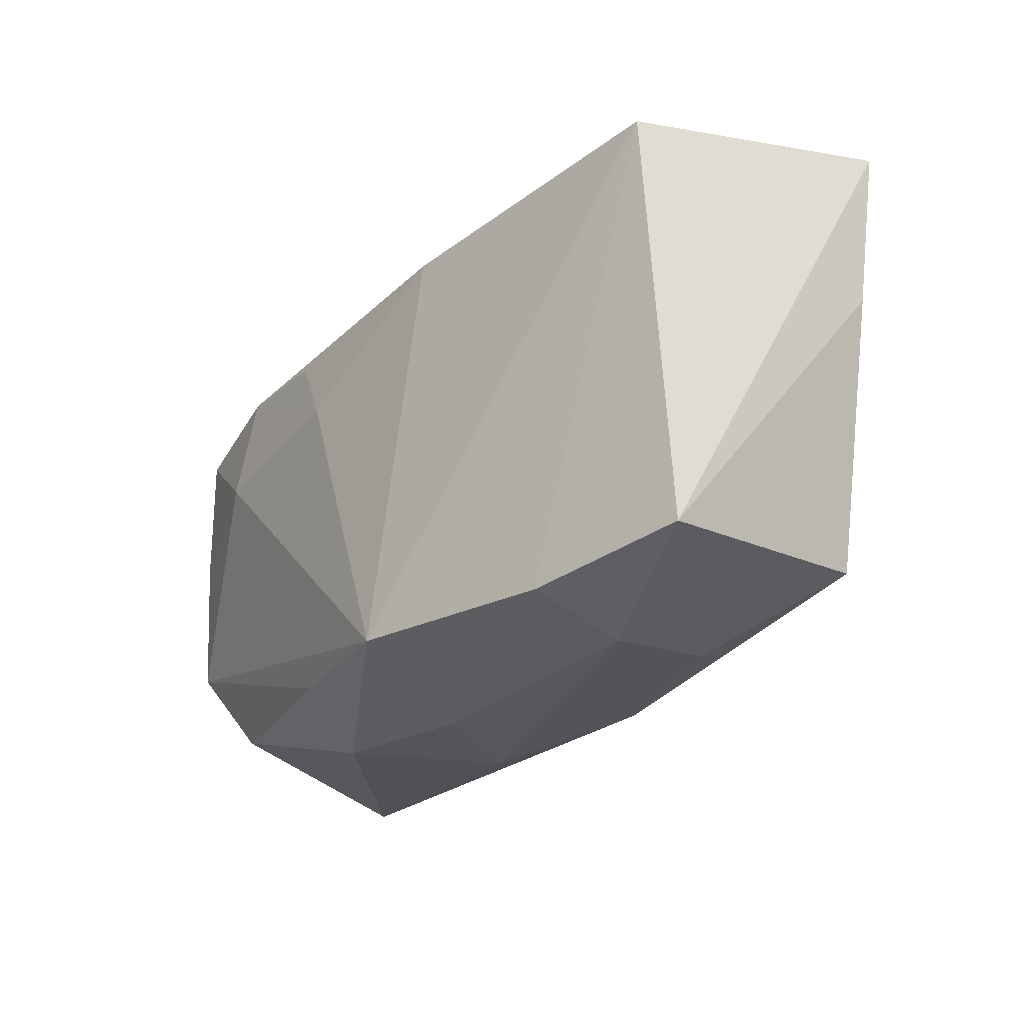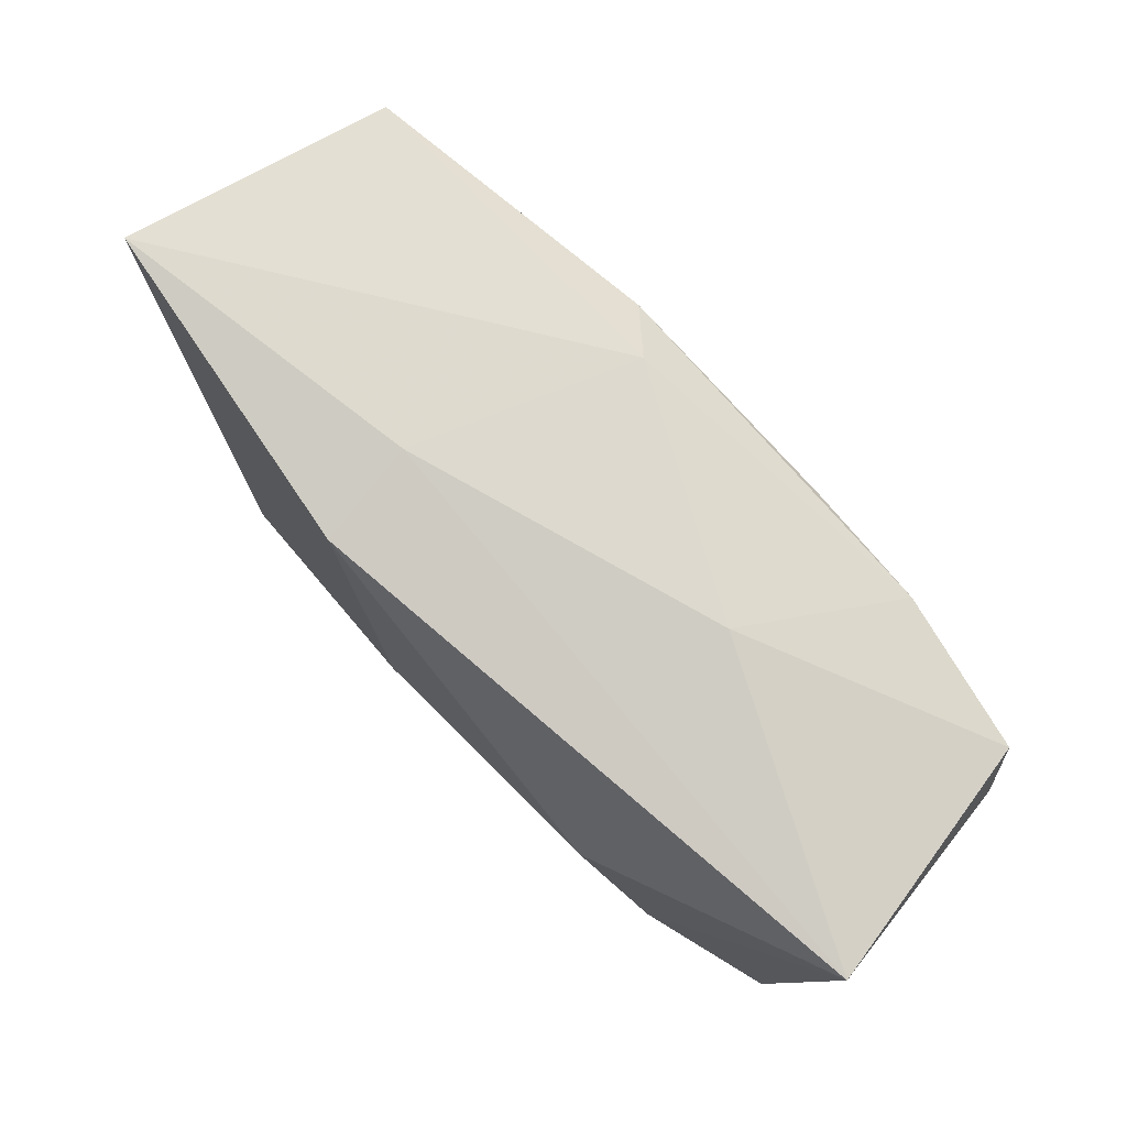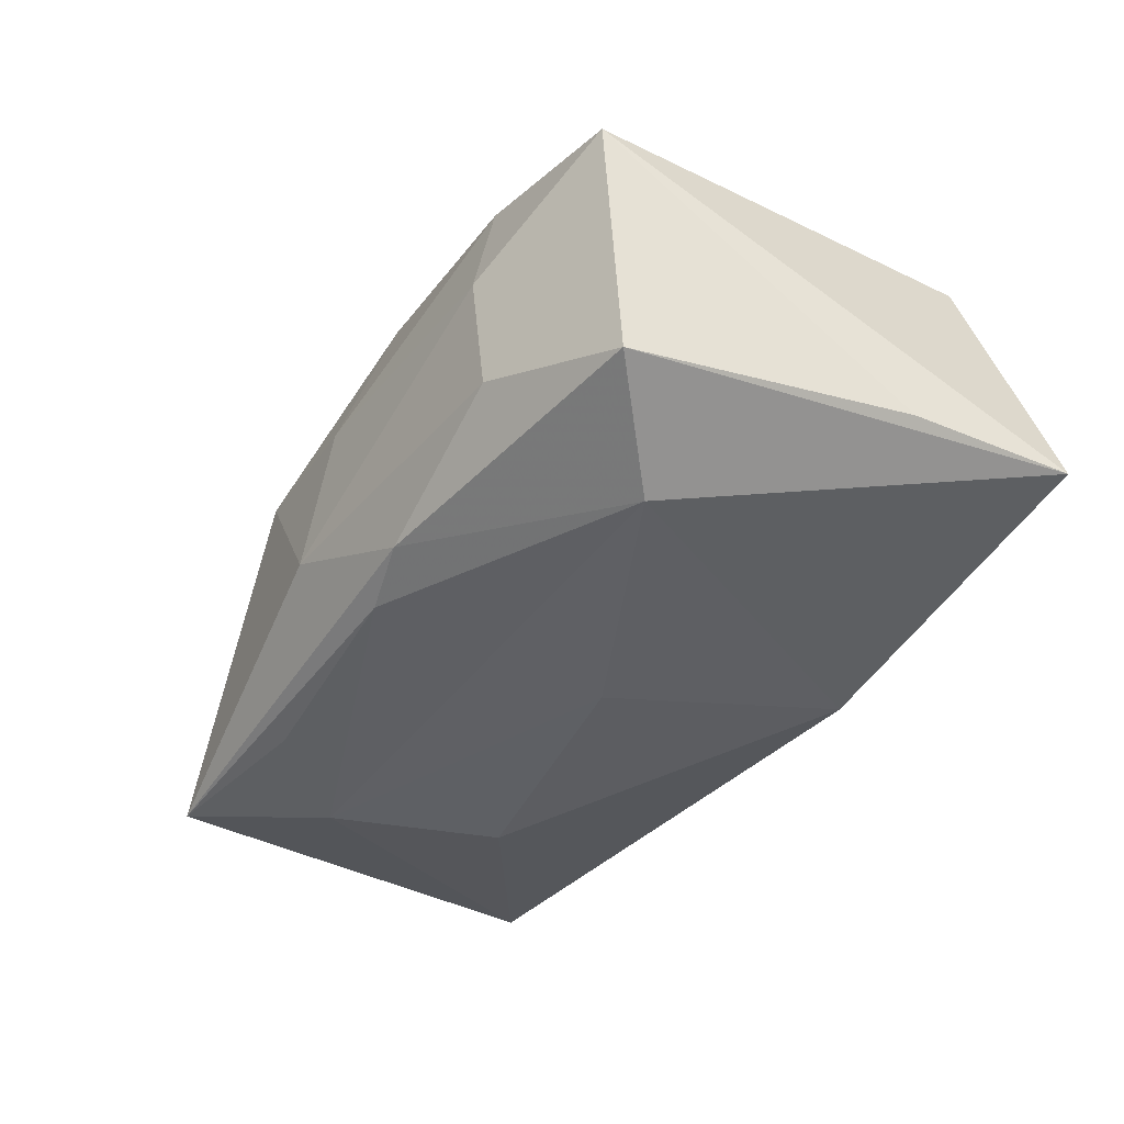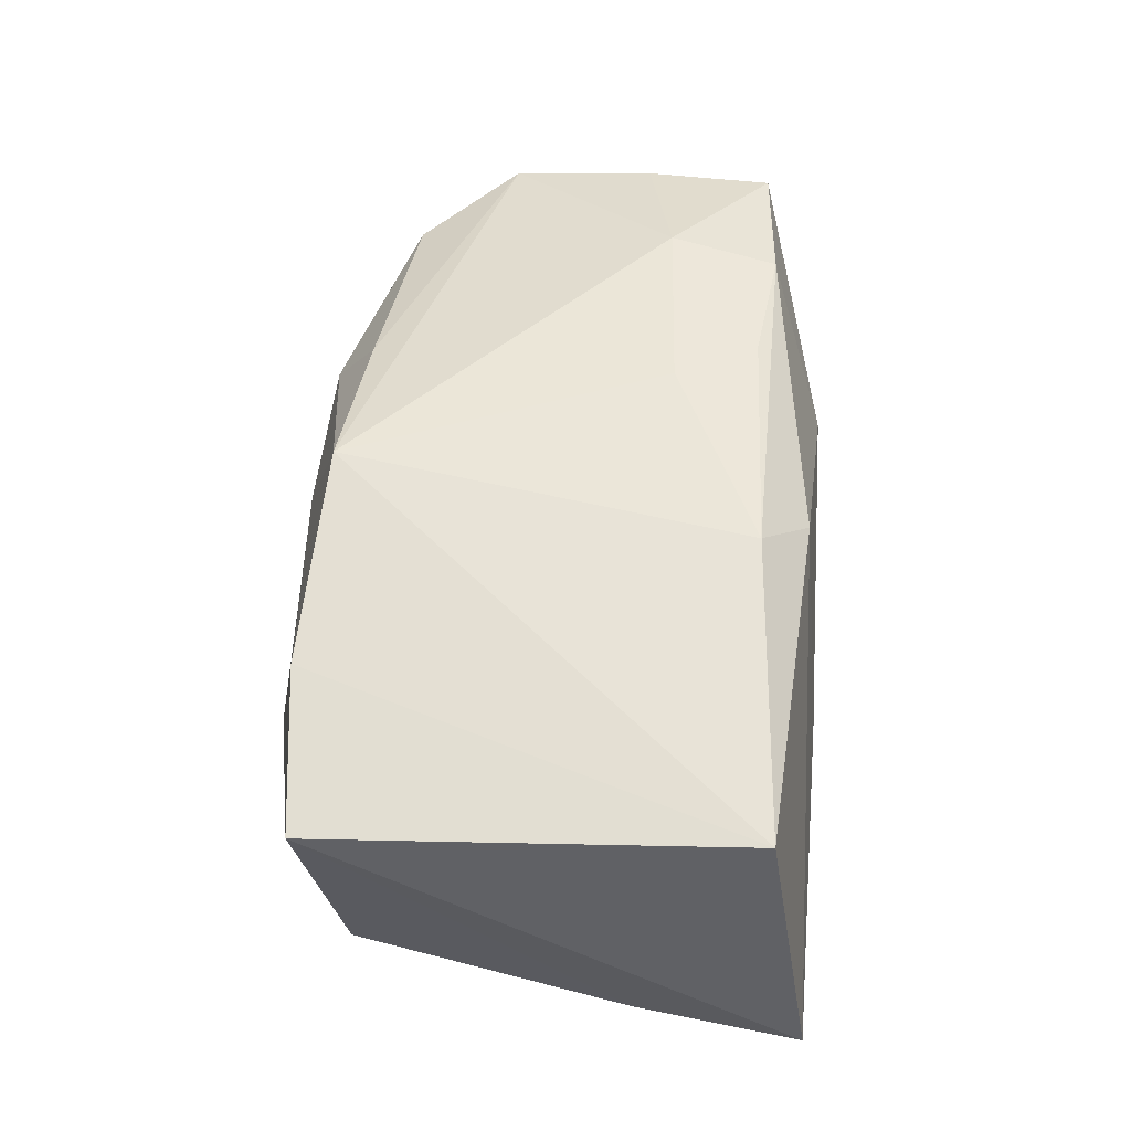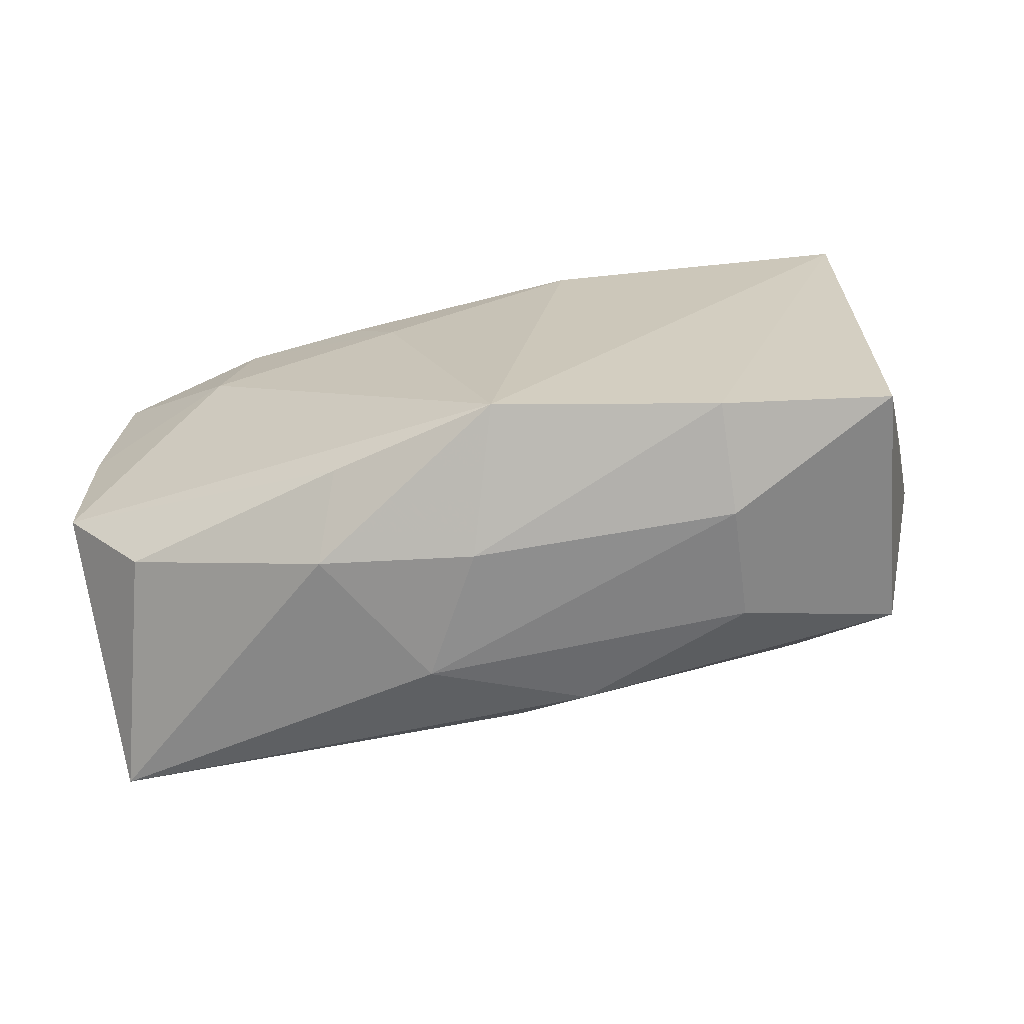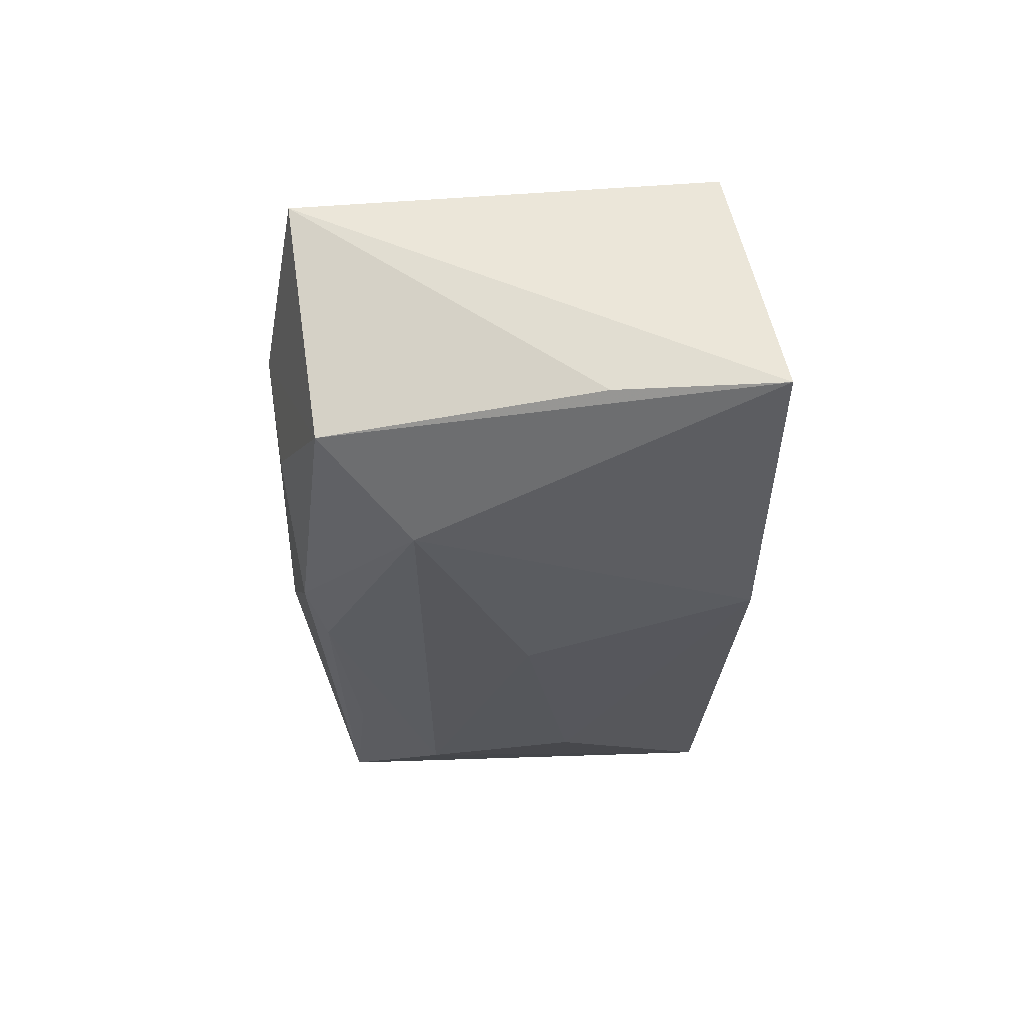
<metadata>
{"format":"obj","ext":"obj","renderer":"f3d","projection":"perspective","resolution":1024,"background":"white","views":[{"elev":-28.7,"azim":51.2,"up":"+Y"},{"elev":78.7,"azim":-135.4,"up":"+Y"},{"elev":-40.4,"azim":56.0,"up":"+Z"},{"elev":55.2,"azim":93.2,"up":"+Z"},{"elev":-68.6,"azim":11.0,"up":"+Y"},{"elev":-26.8,"azim":89.5,"up":"+Z"}]}
</metadata>
<code>
v -0.02056 -0.01669 -0.01366
v -0.01813 0.004684 -0.01758
v 0.03559 -0.02061 0.01143
v -0.03865 0.004927 0.01003
v 0.02098 -0.02342 0.004621
v 0.03919 0.006499 -0.008669
v 0.03346 -0.01751 -0.01001
v 0.01211 0.02061 -0.01482
v -0.01465 -0.02274 0.006558
v -0.03177 -0.01659 0.007436
v 0.005402 -0.02074 -0.01126
v -0.02541 0.007247 0.01513
v 0.002389 -0.02034 0.01707
v -0.02552 -0.009022 -0.0164
v -0.007305 -0.02312 -0.005305
v 0.01292 0.0217 -0.005771
v 0.02495 -0.009573 -0.01517
v -0.01492 0.0217 0.001768
v -0.01202 0.01506 0.01595
v -0.0007746 -0.01891 -0.01266
v 0.004624 0.0004681 -0.01729
v 0.03582 0.01668 0.01432
v -0.007715 0.007837 0.01707
v 0.009294 0.01534 0.01707
v -0.001389 -0.02377 0.005128
v -0.03668 0.01626 0.01131
v -0.03739 -0.01815 -0.01311
v 0.005109 0.01966 0.01311
v 0.02048 -0.02183 -0.005339
v -0.02316 0.01673 0.01458
v 0.04125 0.0208 -0.009088
v -0.01211 -0.01883 0.01328
v -0.03889 -0.007802 0.009093
v -0.03958 0.01983 -0.01098
v 0.0214 -0.02175 0.01393
f 31 7 17
f 21 8 17
f 17 8 31
f 28 22 31
f 31 8 16
f 18 28 16
f 16 28 31
f 34 26 18
f 18 16 34
f 34 16 8
f 33 34 27
f 27 15 9
f 6 7 31
f 2 8 21
f 2 34 8
f 26 34 4
f 34 33 4
f 1 20 27
f 11 17 7
f 11 20 17
f 11 15 27
f 27 20 11
f 13 33 32
f 32 9 13
f 10 33 27
f 27 9 10
f 10 32 33
f 9 32 10
f 3 5 7
f 31 22 3
f 7 6 3
f 3 6 31
f 25 9 15
f 15 5 25
f 13 9 25
f 18 26 30
f 30 28 18
f 27 34 14
f 34 2 14
f 14 2 21
f 14 1 27
f 21 17 14
f 17 20 14
f 20 1 14
f 29 5 15
f 15 11 29
f 7 5 29
f 29 11 7
f 5 3 35
f 13 25 35
f 35 25 5
f 35 22 13
f 35 3 22
f 12 30 26
f 26 4 12
f 12 4 33
f 12 33 13
f 13 23 12
f 23 30 12
f 22 28 24
f 28 30 24
f 13 22 24
f 24 23 13
f 19 30 23
f 23 24 19
f 19 24 30

</code>
